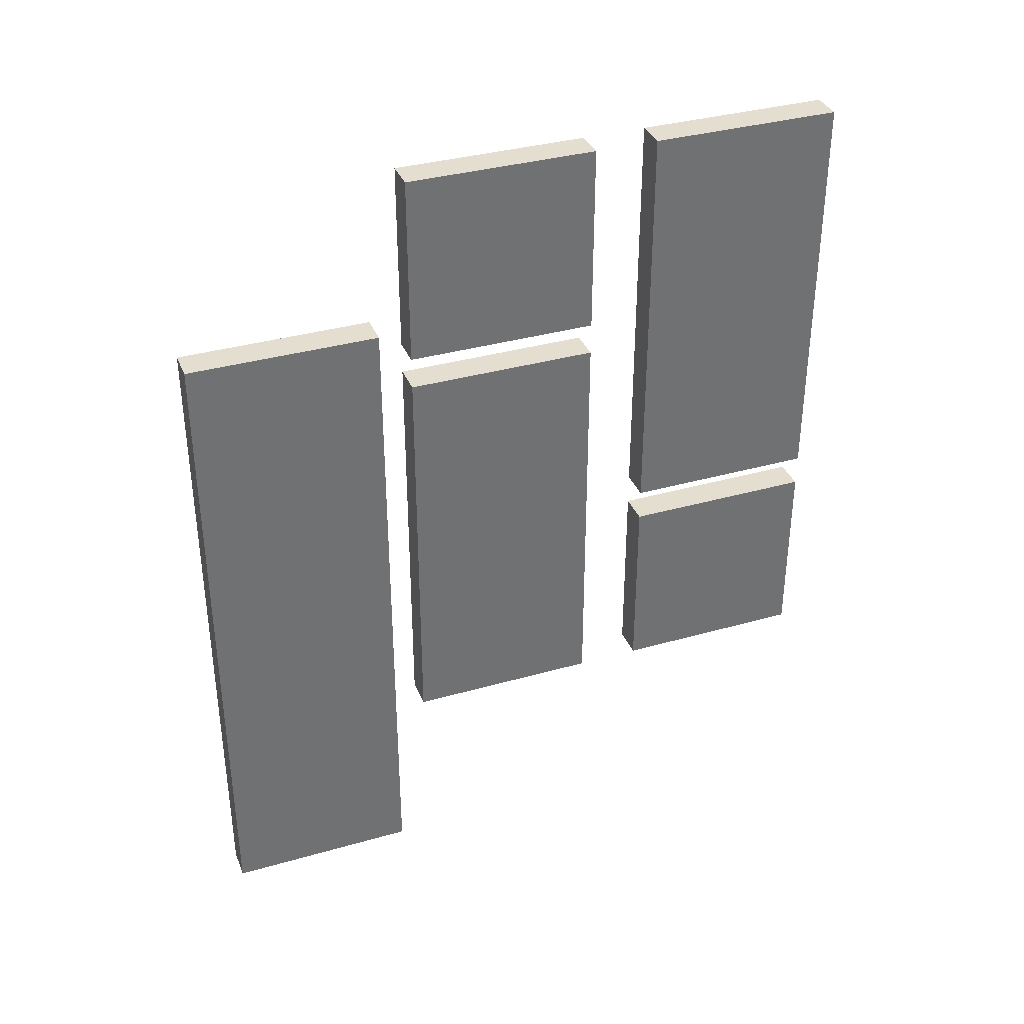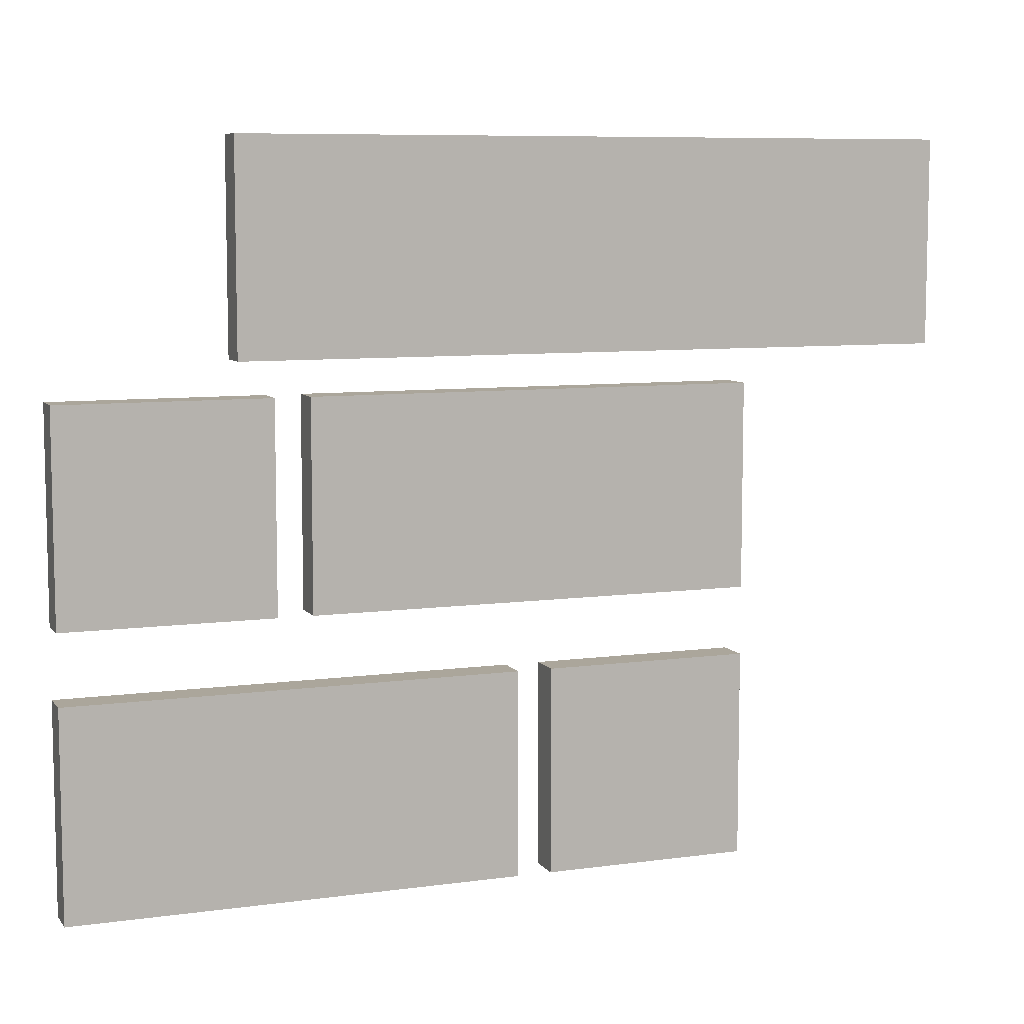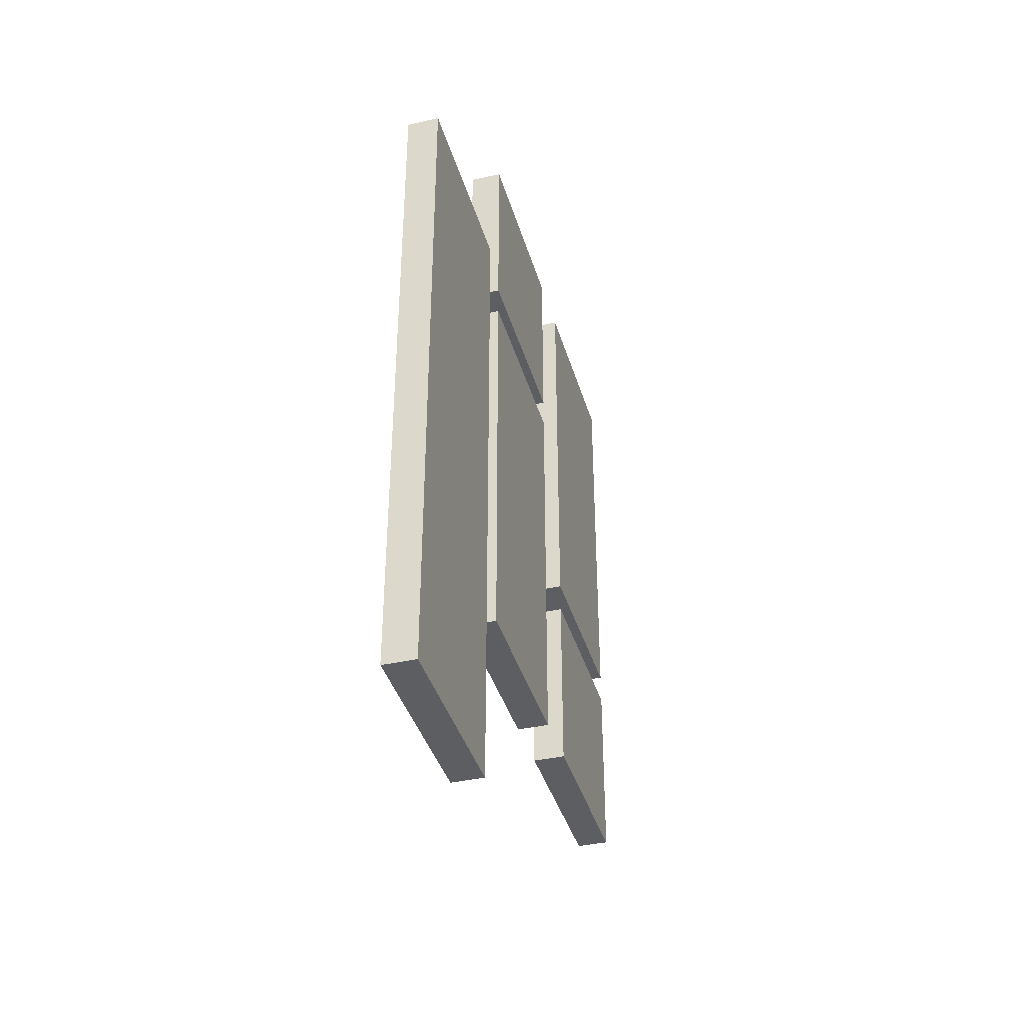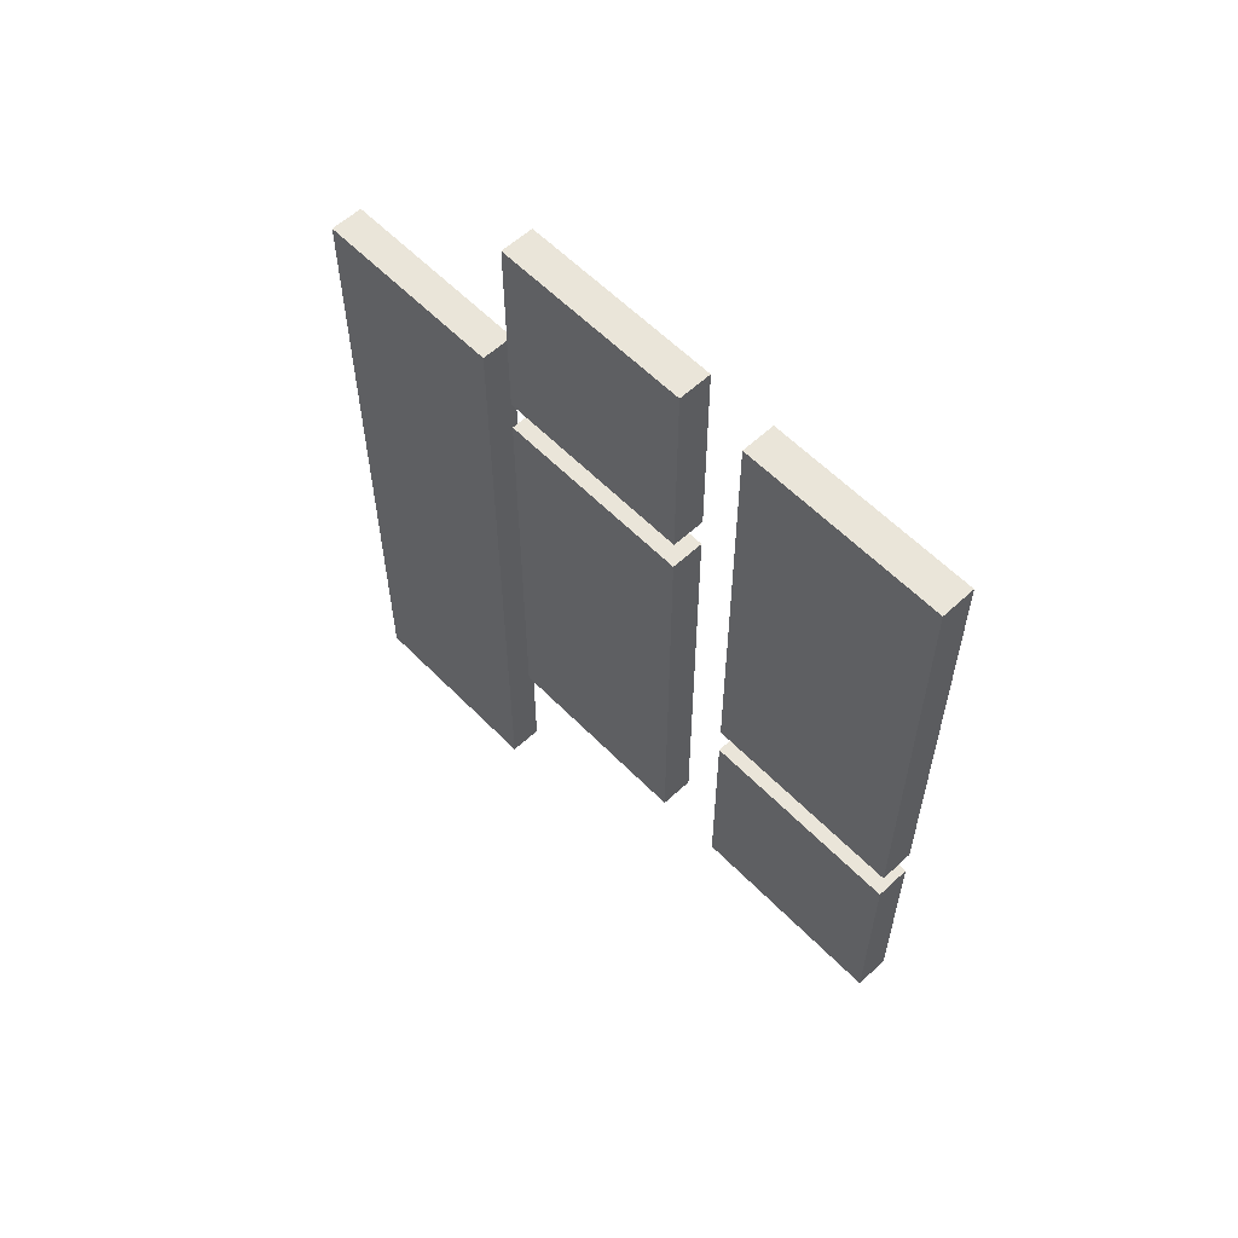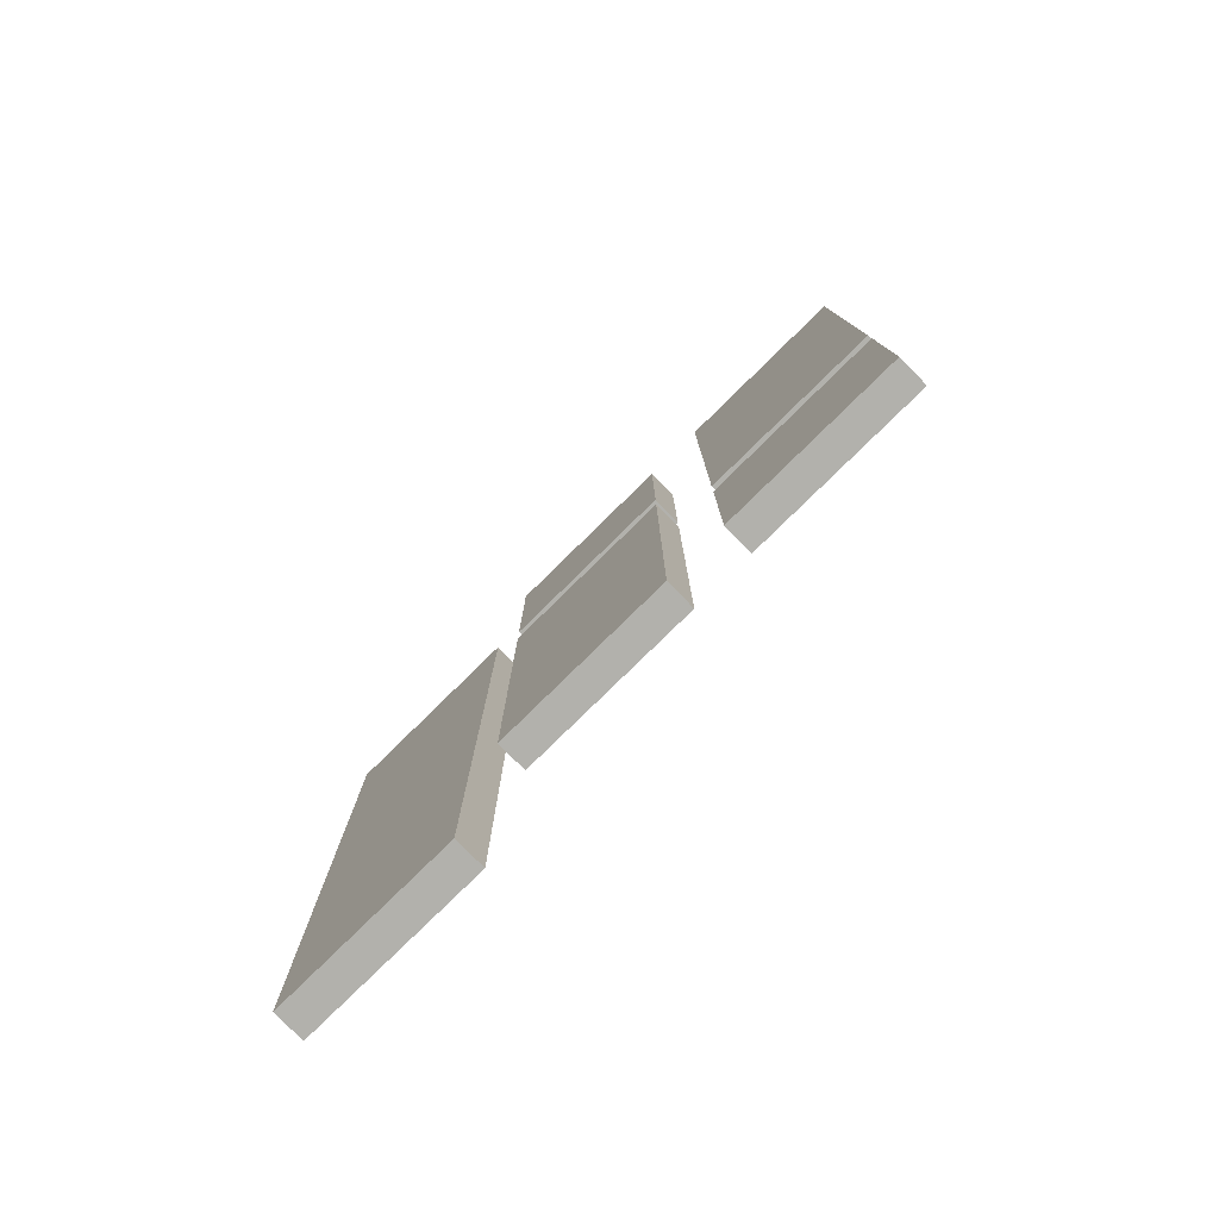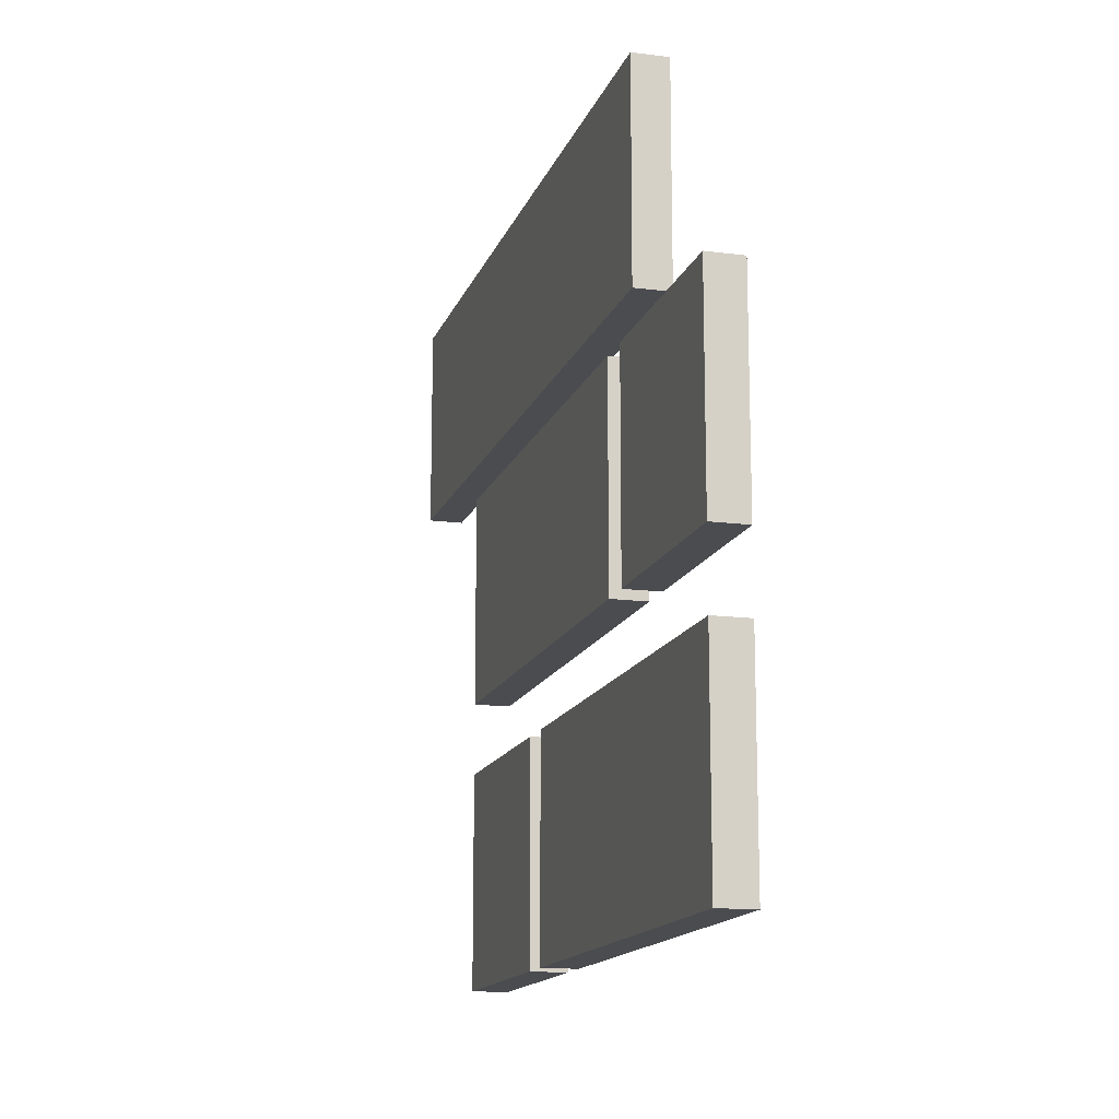
<metadata>
{"format":"obj","ext":"obj","renderer":"f3d","projection":"perspective","resolution":1024,"background":"white","views":[{"elev":35.8,"azim":-110.5,"up":"+Z"},{"elev":8.0,"azim":69.1,"up":"+Y"},{"elev":-38.8,"azim":-164.2,"up":"+Z"},{"elev":58.4,"azim":-43.7,"up":"+Z"},{"elev":-78.9,"azim":-45.5,"up":"+Z"},{"elev":-14.7,"azim":-15.8,"up":"+Y"}]}
</metadata>
<code>
o
v -1.8 0.8 1
v -1.8 0.8 -0.3
v -1.8 0.8 -0.4
v -1.8 0.8 -1
v -1.8 1.4 1
v -1.8 1.4 -0.3
v -1.8 1.4 -0.4
v -1.8 1.4 -1
v -1.8 1.6 1
v -1.8 1.6 0.4
v -1.8 1.6 0.3
v -1.8 1.6 -1
v -1.8 2.2 1
v -1.8 2.2 0.4
v -1.8 2.2 0.3
v -1.8 2.2 -1
v -1.8 2.3 0.5
v -1.8 2.3 -1.6
v -1.8 2.9 0.5
v -1.8 2.9 -1.6
v -1.7 0.8 1
v -1.7 0.8 -0.3
v -1.7 0.8 -0.4
v -1.7 0.8 -1
v -1.7 1.4 1
v -1.7 1.4 -0.3
v -1.7 1.4 -0.4
v -1.7 1.4 -1
v -1.7 1.6 1
v -1.7 1.6 0.4
v -1.7 1.6 0.3
v -1.7 1.6 -1
v -1.7 2.2 1
v -1.7 2.2 0.4
v -1.7 2.2 0.3
v -1.7 2.2 -1
v -1.7 2.3 0.5
v -1.7 2.3 -1.6
v -1.7 2.9 0.5
v -1.7 2.9 -1.6
v -1.8 0.8 1
v -1.8 1.4 1
v -1.8 1.6 1
v -1.8 2.2 1
v -1.7 0.8 1
v -1.7 1.4 1
v -1.7 1.6 1
v -1.7 2.2 1
v -1.8 2.3 0.5
v -1.8 2.9 0.5
v -1.7 2.3 0.5
v -1.7 2.9 0.5
v -1.8 1.6 0.3
v -1.8 2.2 0.3
v -1.7 1.6 0.3
v -1.7 2.2 0.3
v -1.8 0.8 -0.4
v -1.8 1.4 -0.4
v -1.7 0.8 -0.4
v -1.7 1.4 -0.4
v -1.8 1.6 0.4
v -1.8 2.2 0.4
v -1.7 1.6 0.4
v -1.7 2.2 0.4
v -1.8 0.8 -0.3
v -1.8 1.4 -0.3
v -1.7 0.8 -0.3
v -1.7 1.4 -0.3
v -1.8 0.8 -1
v -1.8 1.4 -1
v -1.8 1.6 -1
v -1.8 2.2 -1
v -1.7 0.8 -1
v -1.7 1.4 -1
v -1.7 1.6 -1
v -1.7 2.2 -1
v -1.8 2.3 -1.6
v -1.8 2.9 -1.6
v -1.7 2.3 -1.6
v -1.7 2.9 -1.6
v -1.8 0.8 1
v -1.7 0.8 1
v -1.8 0.8 -0.3
v -1.7 0.8 -0.3
v -1.8 0.8 -0.4
v -1.7 0.8 -0.4
v -1.8 0.8 -1
v -1.7 0.8 -1
v -1.8 1.6 1
v -1.7 1.6 1
v -1.8 1.6 0.4
v -1.7 1.6 0.4
v -1.8 1.6 0.3
v -1.7 1.6 0.3
v -1.8 1.6 -1
v -1.7 1.6 -1
v -1.8 2.3 0.5
v -1.7 2.3 0.5
v -1.8 2.3 -1.6
v -1.7 2.3 -1.6
v -1.8 1.4 1
v -1.7 1.4 1
v -1.8 1.4 -0.3
v -1.7 1.4 -0.3
v -1.8 1.4 -0.4
v -1.7 1.4 -0.4
v -1.8 1.4 -1
v -1.7 1.4 -1
v -1.8 2.2 1
v -1.7 2.2 1
v -1.8 2.2 0.4
v -1.7 2.2 0.4
v -1.8 2.2 0.3
v -1.7 2.2 0.3
v -1.8 2.2 -1
v -1.7 2.2 -1
v -1.8 2.9 0.5
v -1.7 2.9 0.5
v -1.8 2.9 -1.6
v -1.7 2.9 -1.6
f 5 2 1
f 6 2 5
f 7 4 3
f 8 4 7
f 13 10 9
f 14 10 13
f 15 12 11
f 16 12 15
f 19 18 17
f 20 18 19
f 21 22 25
f 25 22 26
f 23 24 27
f 27 24 28
f 29 30 33
f 33 30 34
f 31 32 35
f 35 32 36
f 37 38 39
f 39 38 40
f 45 42 41
f 46 42 45
f 47 44 43
f 48 44 47
f 51 50 49
f 52 50 51
f 55 54 53
f 56 54 55
f 59 58 57
f 60 58 59
f 61 62 63
f 63 62 64
f 65 66 67
f 67 66 68
f 69 70 73
f 73 70 74
f 71 72 75
f 75 72 76
f 77 78 79
f 79 78 80
f 83 82 81
f 84 82 83
f 87 86 85
f 88 86 87
f 91 90 89
f 92 90 91
f 95 94 93
f 96 94 95
f 99 98 97
f 100 98 99
f 101 102 103
f 103 102 104
f 105 106 107
f 107 106 108
f 109 110 111
f 111 110 112
f 113 114 115
f 115 114 116
f 117 118 119
f 119 118 120

</code>
